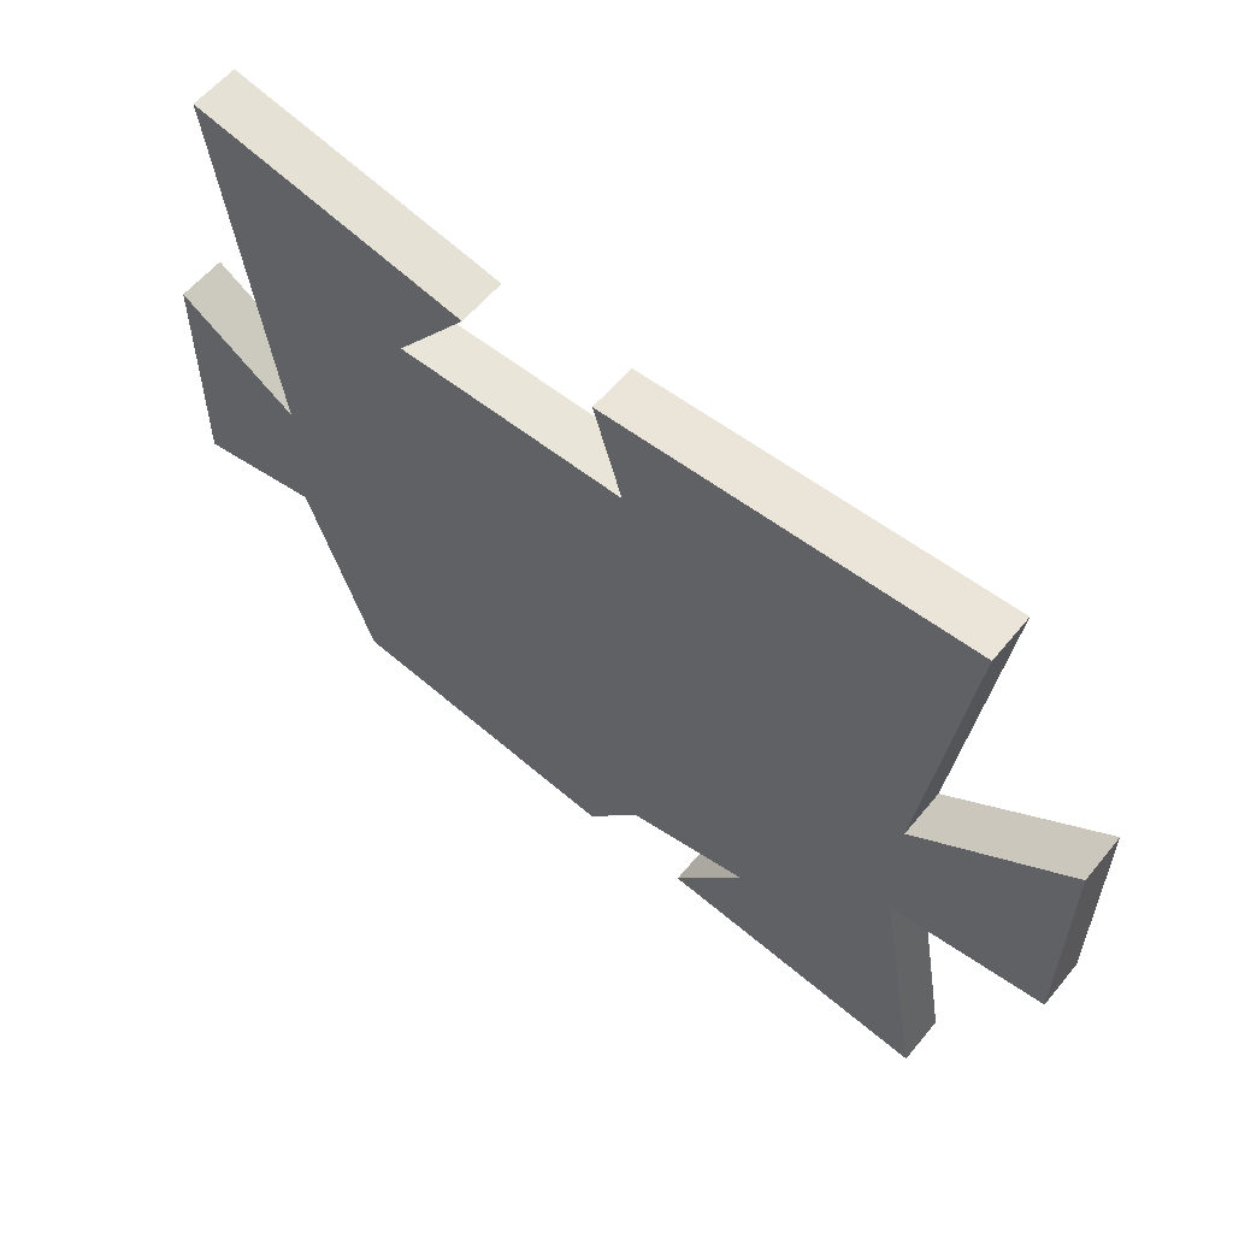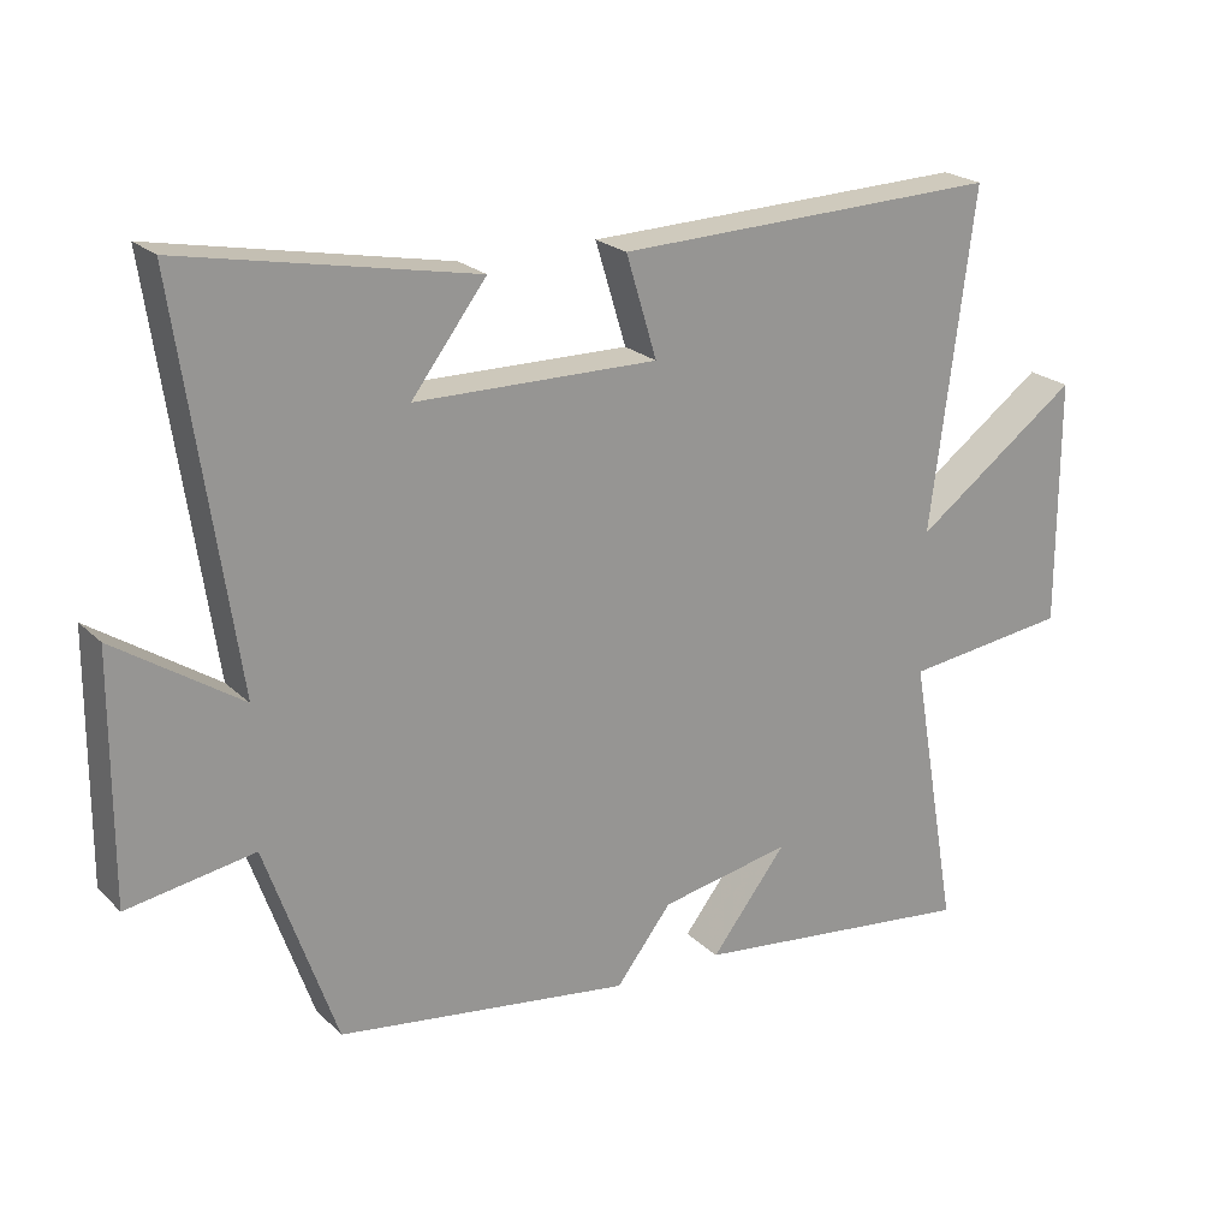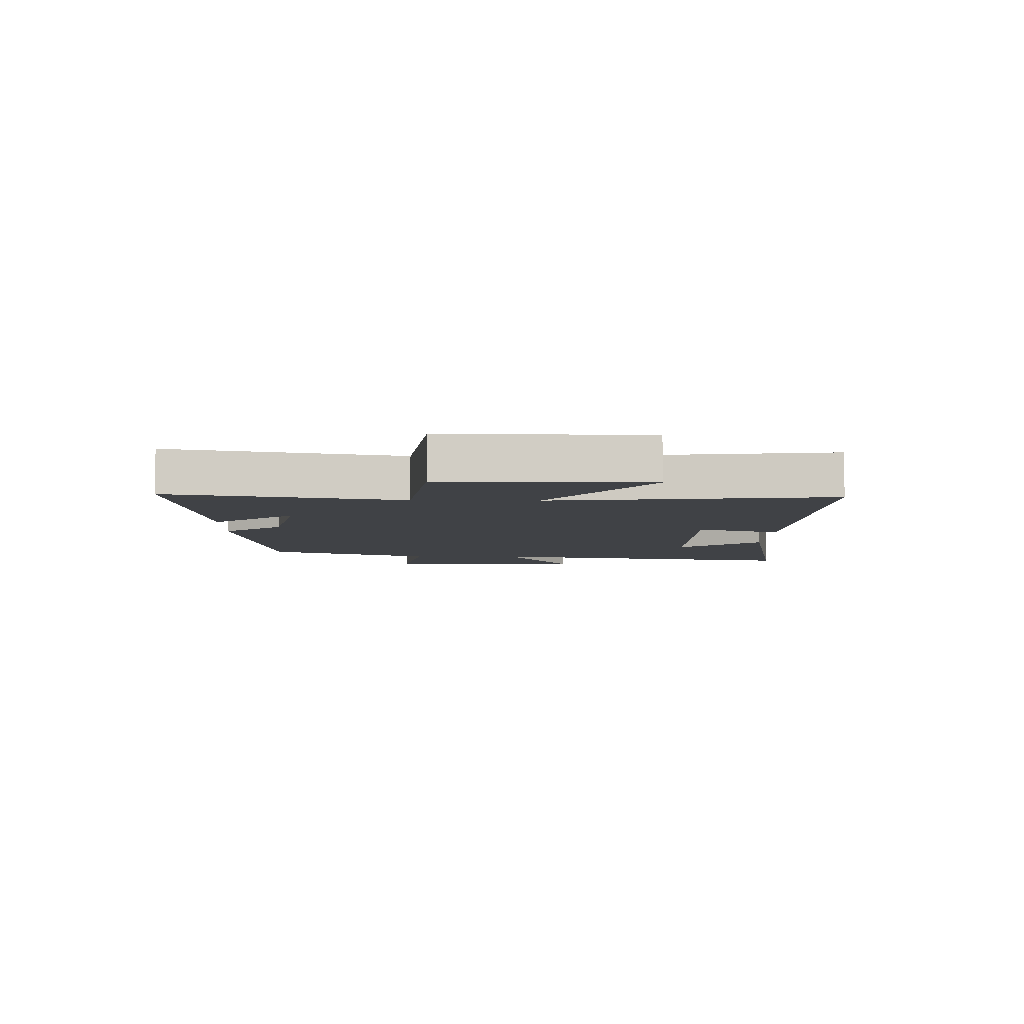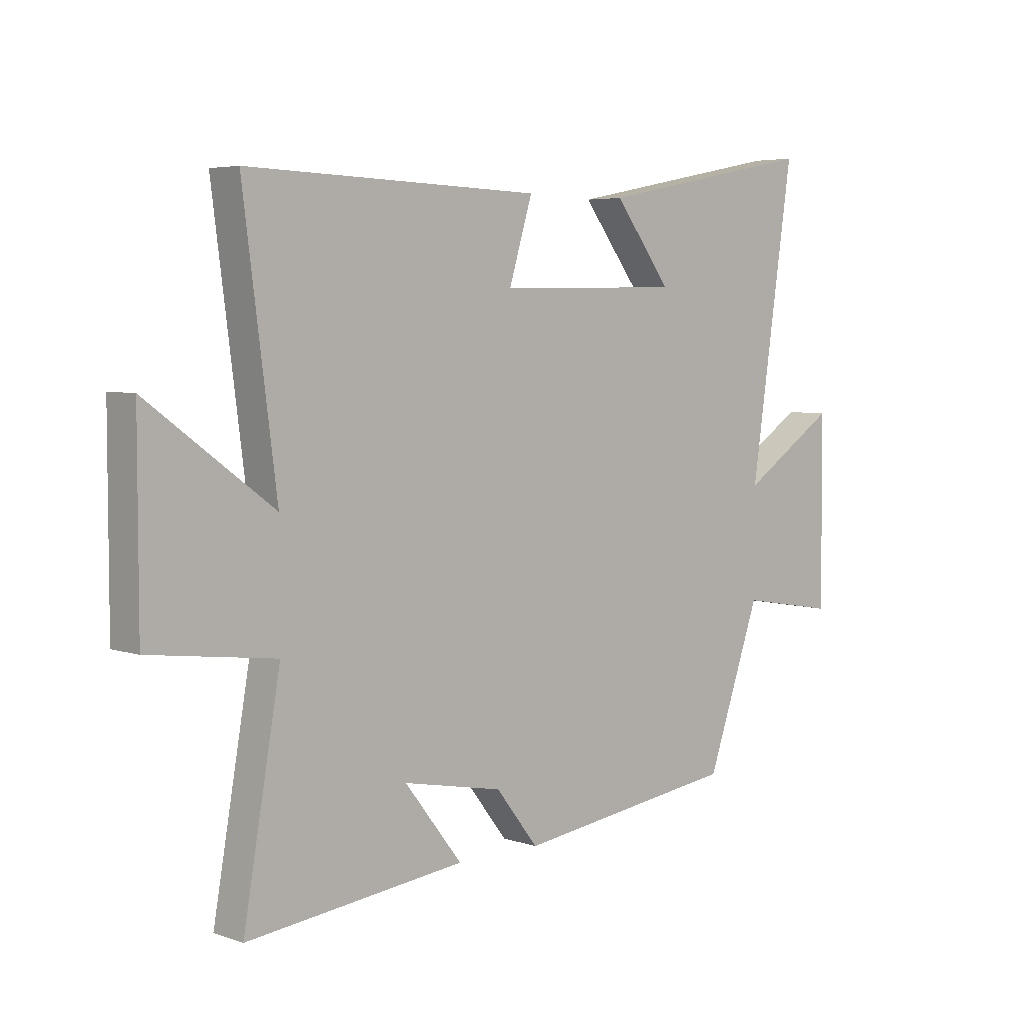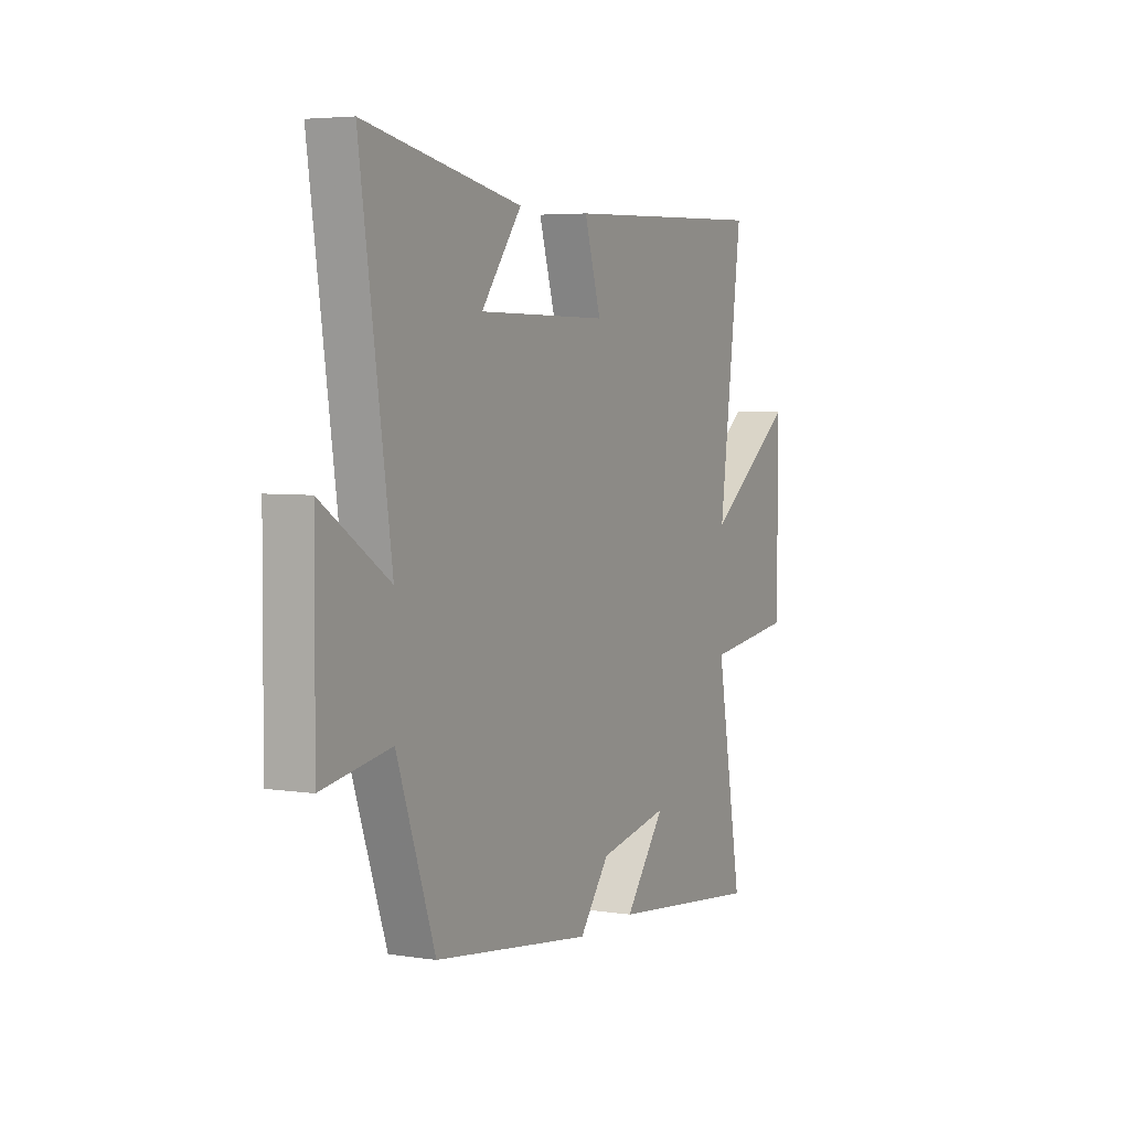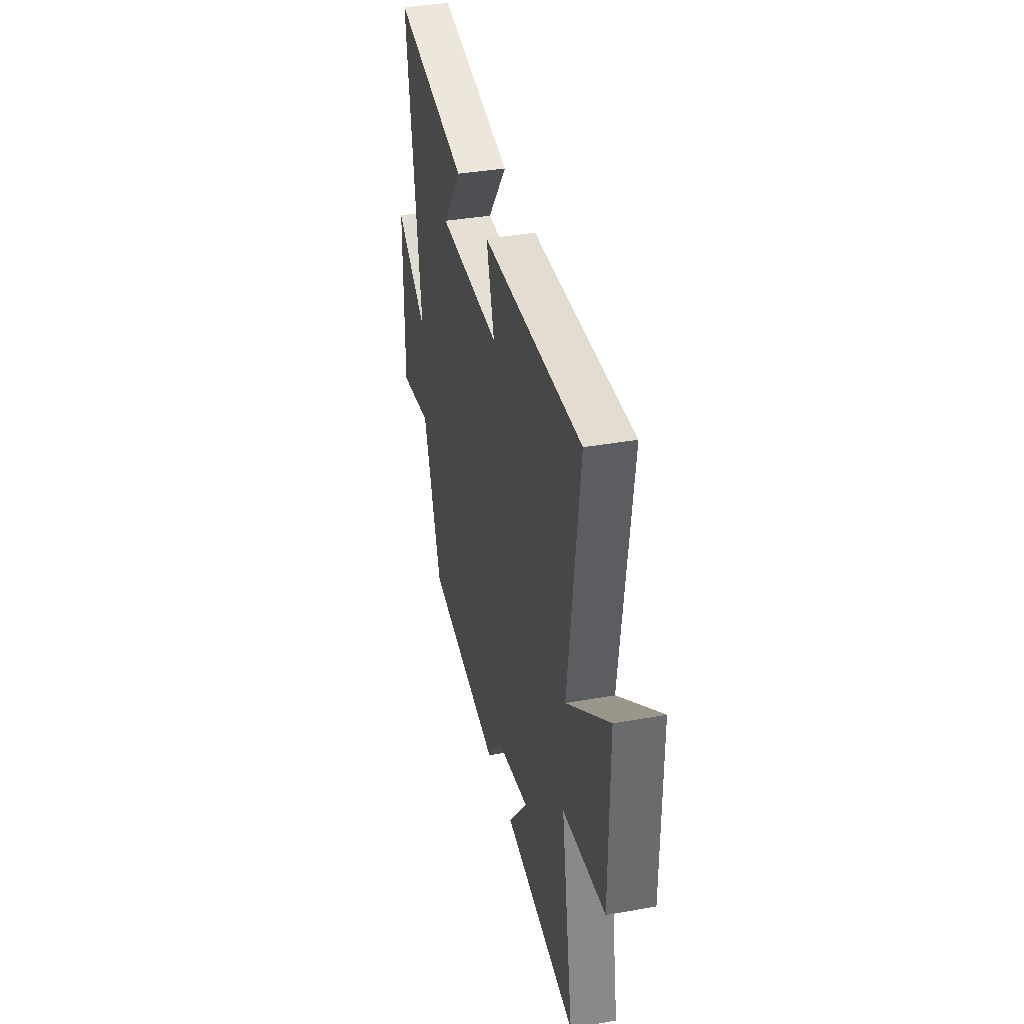
<metadata>
{"format":"obj","ext":"obj","renderer":"f3d","projection":"perspective","resolution":1024,"background":"white","views":[{"elev":58.3,"azim":-141.0,"up":"+Z"},{"elev":22.1,"azim":147.7,"up":"+Z"},{"elev":-6.4,"azim":-91.7,"up":"+Y"},{"elev":4.9,"azim":-43.2,"up":"+Z"},{"elev":4.7,"azim":116.6,"up":"+Z"},{"elev":37.2,"azim":-103.0,"up":"+Z"}]}
</metadata>
<code>
v 0.58 0.07 0.58
v 0.5 0.07 0.033
v 0.676 0.07 0.149
v 0.678 0.07 -0.191
v 0.5 0.07 -0.161
v 0.401 0.07 -0.444
v -0.01 0.07 -0.5
v -0.088 0.07 -0.4
v -0.272 0.07 -0.364
v -0.166 0.07 -0.5
v -0.568 0.07 -0.546
v -0.5 0.07 -0.157
v -0.731 0.07 -0.128
v -0.731 0.07 0.216
v -0.5 0.07 0.047
v -0.561 0.07 0.517
v -0.02 0.07 0.5
v -0.063 0.07 0.358
v 0.277 0.07 0.362
v 0.172 0.07 0.5
v 0.58 0 0.58
v 0.5 0 0.033
v 0.676 0 0.149
v 0.678 0 -0.191
v 0.5 0 -0.161
v 0.401 0 -0.444
v -0.01 0 -0.5
v -0.088 0 -0.4
v -0.272 0 -0.364
v -0.166 0 -0.5
v -0.568 0 -0.546
v -0.5 0 -0.157
v -0.731 0 -0.128
v -0.731 0 0.216
v -0.5 0 0.047
v -0.561 0 0.517
v -0.02 0 0.5
v -0.063 0 0.358
v 0.277 0 0.362
v 0.172 0 0.5
f 19 20 1
f 15 16 17 18
f 15 18 19
f 12 13 14 15
f 12 15 19
f 9 10 11 12
f 8 9 12 19
f 5 6 7 8
f 5 8 19
f 2 3 4 5
f 2 5 19
f 1 2 19
f 21 40 39
f 38 37 36 35
f 39 38 35
f 35 34 33 32
f 39 35 32
f 32 31 30 29
f 39 32 29 28
f 28 27 26 25
f 39 28 25
f 25 24 23 22
f 39 25 22
f 39 22 21
f 1 21 22 2
f 2 22 23 3
f 3 23 24 4
f 4 24 25 5
f 5 25 26 6
f 6 26 27 7
f 7 27 28 8
f 8 28 29 9
f 9 29 30 10
f 10 30 31 11
f 11 31 32 12
f 12 32 33 13
f 13 33 34 14
f 14 34 35 15
f 15 35 36 16
f 16 36 37 17
f 17 37 38 18
f 18 38 39 19
f 19 39 40 20
f 20 40 21 1

</code>
